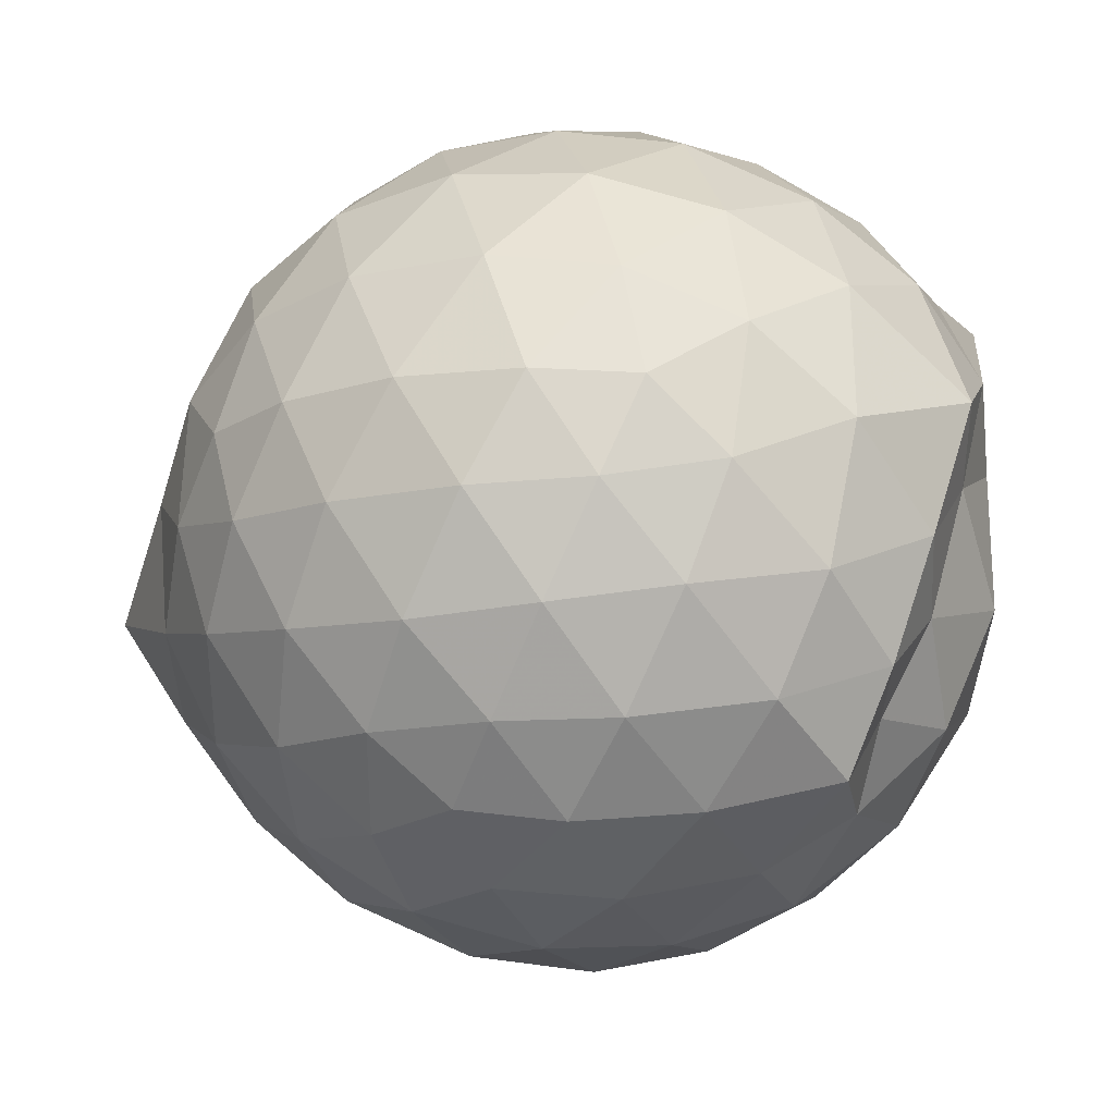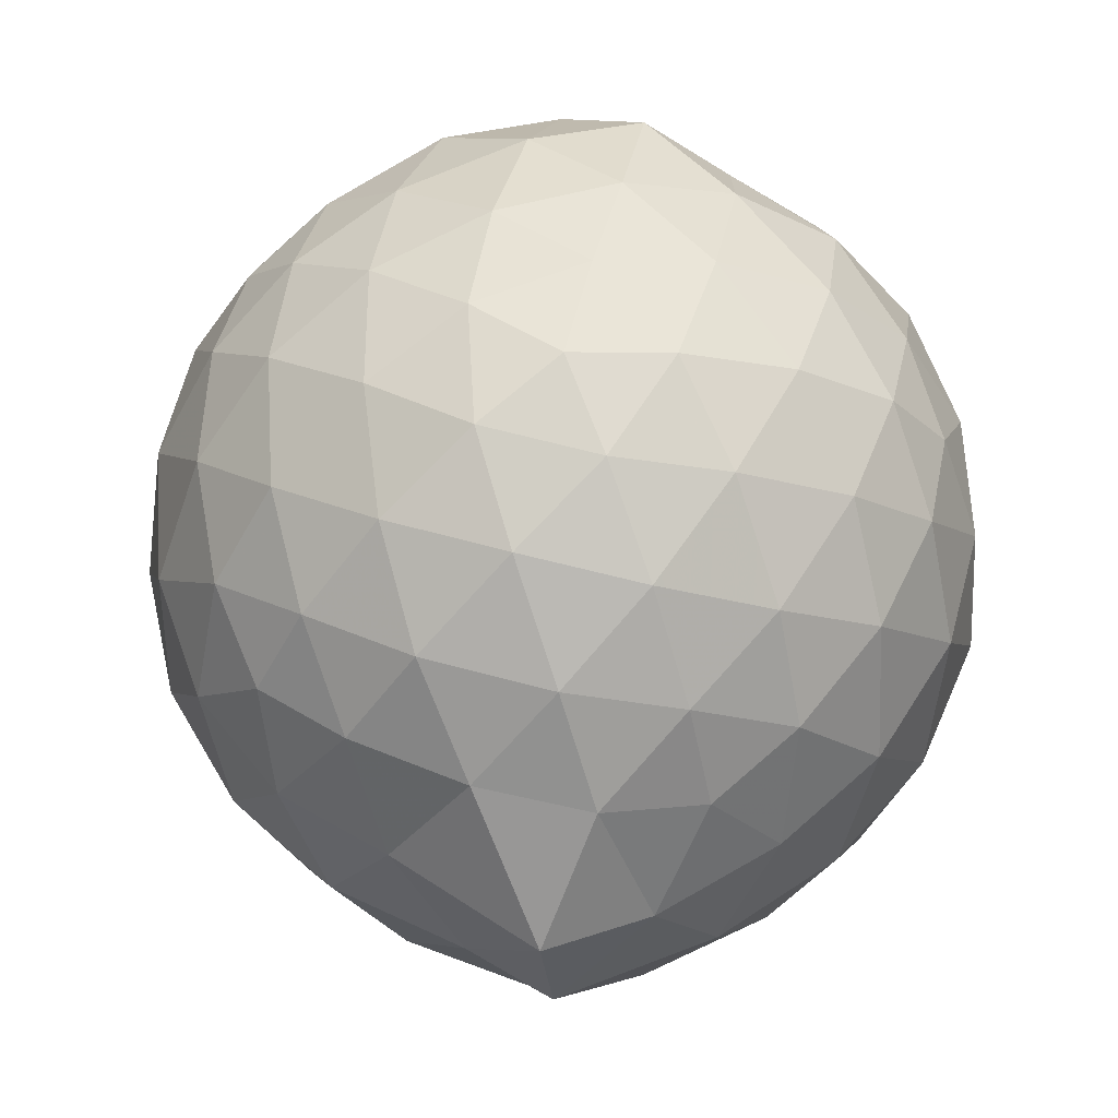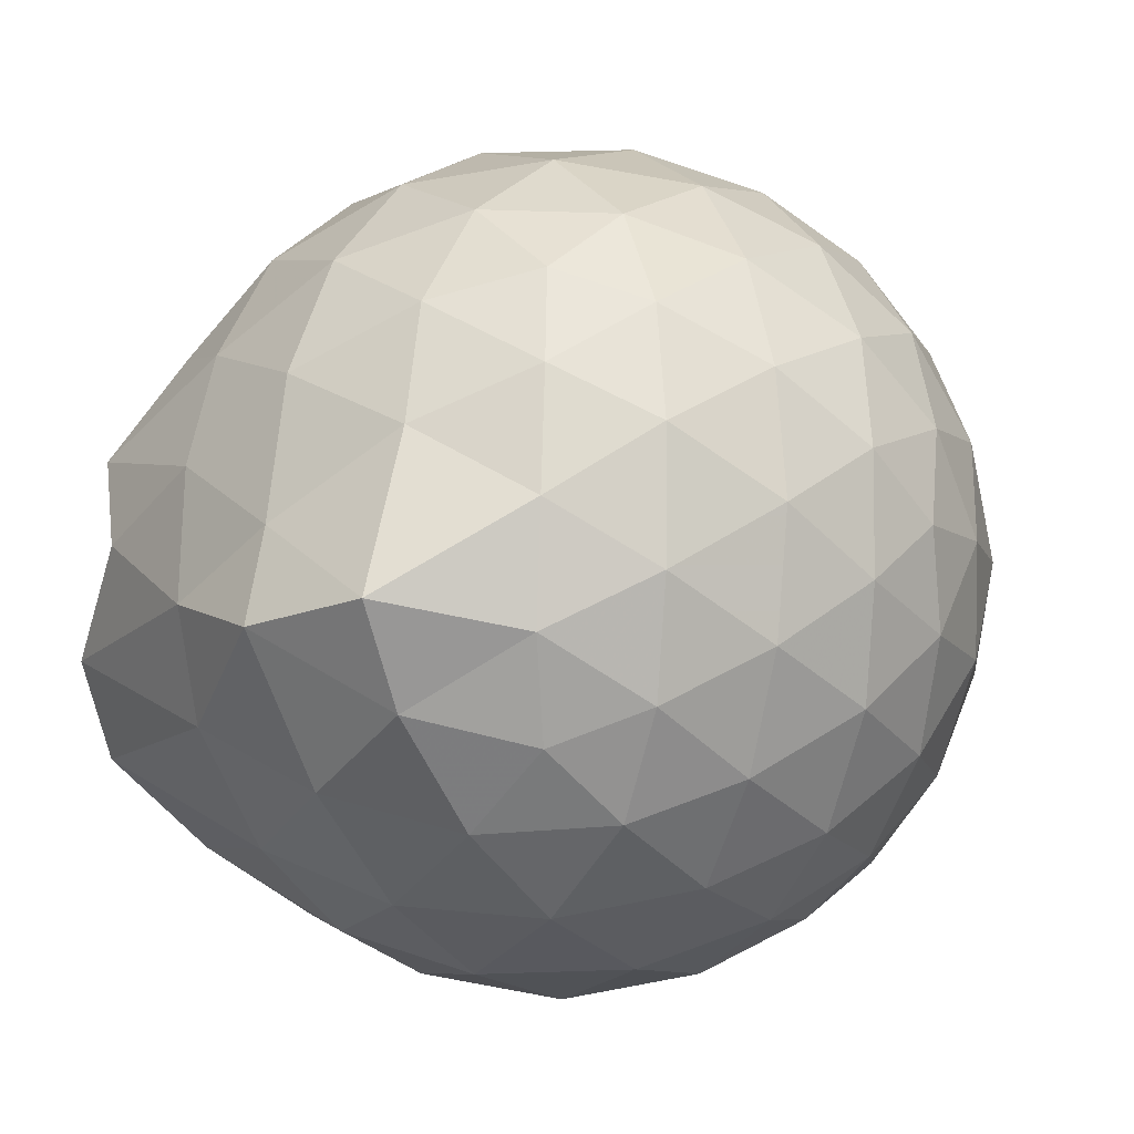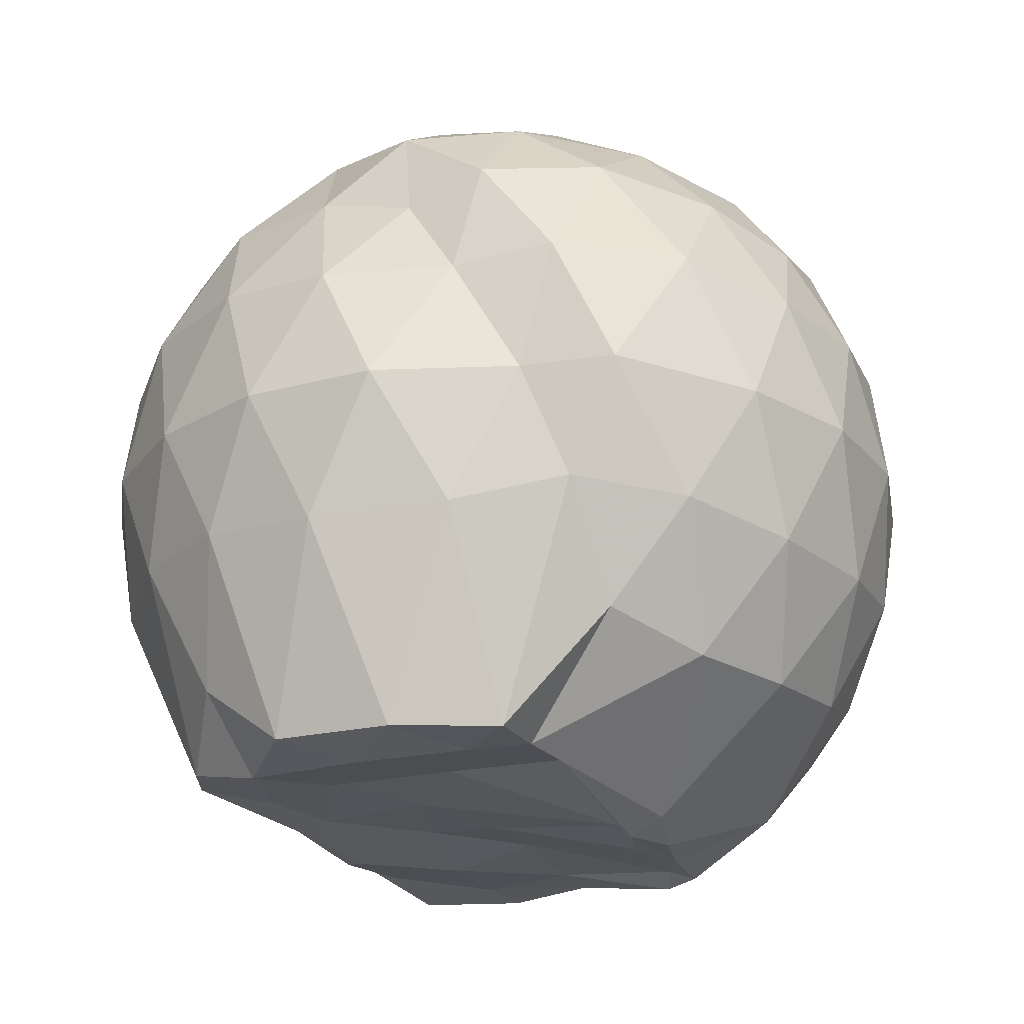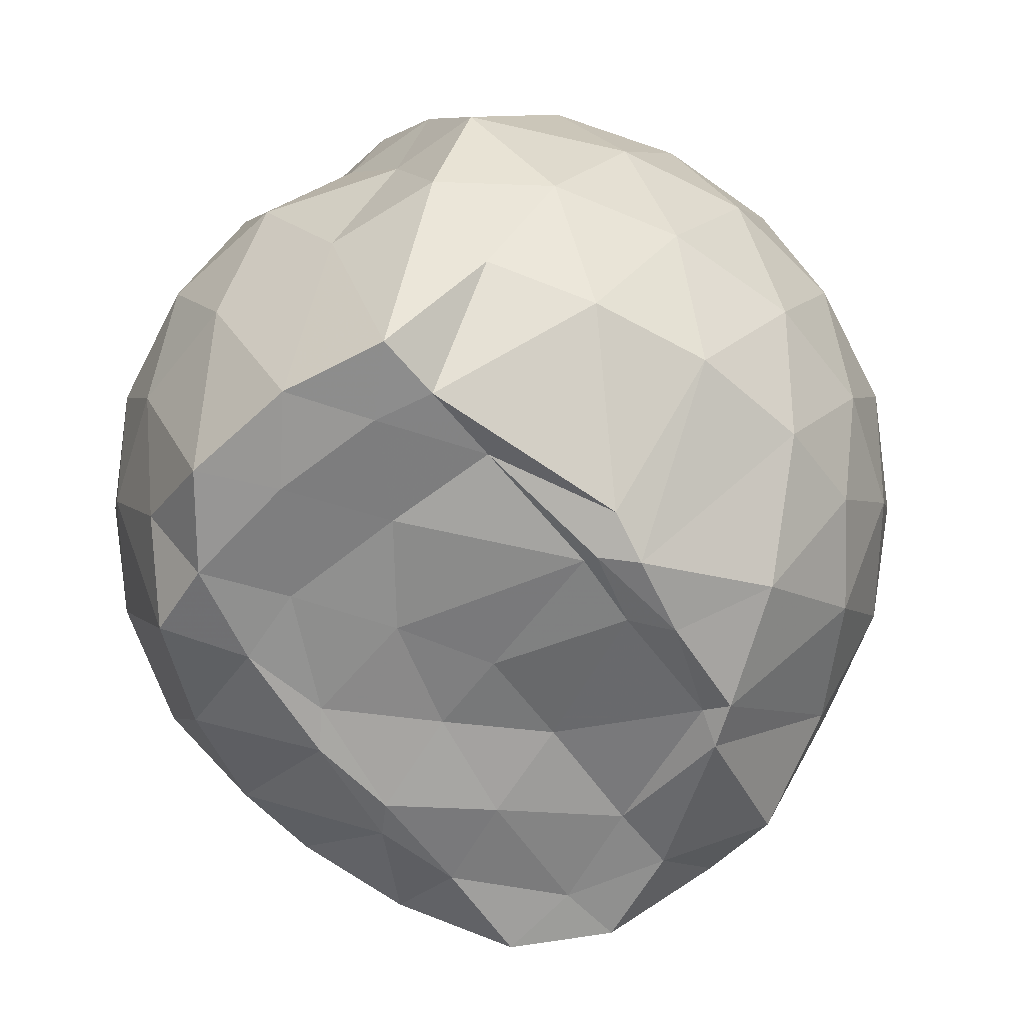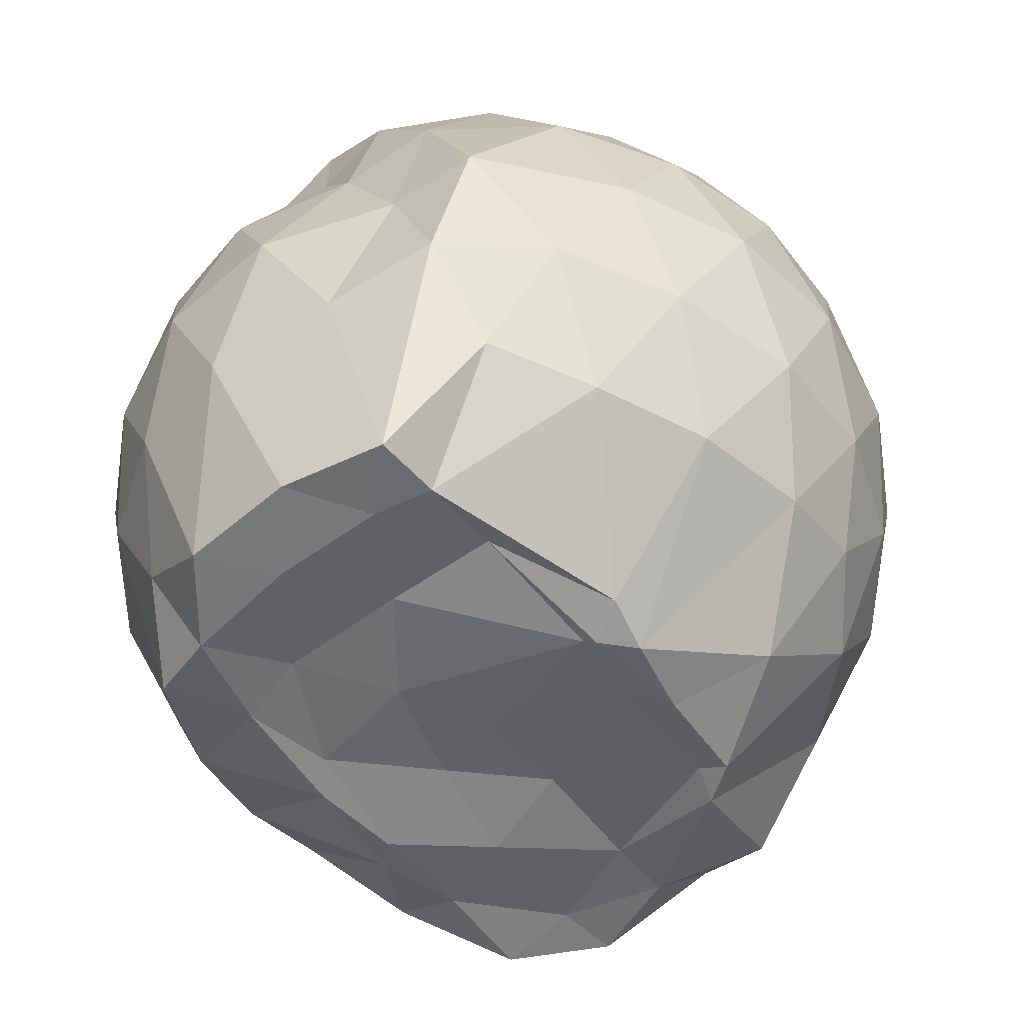
<metadata>
{"format":"obj","ext":"obj","renderer":"f3d","projection":"perspective","resolution":1024,"background":"white","views":[{"elev":34.9,"azim":16.2,"up":"+Y"},{"elev":65.9,"azim":-75.4,"up":"+Z"},{"elev":-9.4,"azim":-52.7,"up":"+Y"},{"elev":-22.3,"azim":108.8,"up":"+Z"},{"elev":-64.1,"azim":126.1,"up":"+Z"},{"elev":-53.0,"azim":126.1,"up":"+Z"}]}
</metadata>
<code>
v -2.385 -0.3362 0.3474
v -2.383 -0.3549 -1.436
v -1.584 -0.3032 -0.1575
v -1.559 -0.1157 -0.1019
v -1.7 0.1279 -0.06533
v -1.919 0.341 -0.09419
v -2.116 0.4738 -0.1506
v -2.352 0.48 -0.09317
v -2.63 0.4245 -0.06862
v -2.889 0.3054 -0.09256
v -3.077 0.159 -0.1499
v -3.156 -0.06474 -0.09354
v -3.2 -0.3478 -0.0699
v -3.184 -0.6169 -0.09303
v -3.085 -0.8375 -0.1508
v -2.893 -0.9804 -0.09358
v -2.636 -1.098 -0.07009
v -2.356 -1.154 -0.09401
v -2.125 -1.143 -0.1519
v -1.928 -1.01 -0.09591
v -1.73 -0.8026 -0.07288
v -1.61 -0.5285 -0.09824
v -1.521 -0.1696 -0.3634
v -1.529 0.06342 -0.3393
v -1.71 0.328 -0.3356
v -1.952 0.5041 -0.363
v -2.227 0.5927 -0.3612
v -2.516 0.5867 -0.335
v -2.818 0.4871 -0.3329
v -3.054 0.3237 -0.3604
v -3.226 0.08854 -0.3619
v -3.307 -0.1877 -0.3336
v -3.432 -0.5575 -0.3319
v -3.286 -0.7721 -0.3617
v -3.061 -0.9982 -0.3619
v -2.824 -1.161 -0.3346
v -2.52 -1.259 -0.3354
v -2.236 -1.263 -0.3635
v -1.96 -1.174 -0.364
v -1.728 -1.001 -0.3366
v -1.549 -0.7414 -0.3365
v -1.466 -0.4658 -0.3647
v -1.513 -0.008583 -0.6423
v -1.512 0.2113 -0.6493
v -1.797 0.4568 -0.6485
v -2.073 0.5958 -0.6475
v -2.378 0.6435 -0.6433
v -2.686 0.5953 -0.6443
v -2.962 0.4535 -0.6442
v -3.18 0.2333 -0.6473
v -3.32 -0.04005 -0.6457
v -3.382 -0.37 -0.6416
v -3.446 -0.5896 -0.6349
v -3.213 -0.9082 -0.6459
v -2.965 -1.129 -0.6477
v -2.692 -1.269 -0.6463
v -2.38 -1.319 -0.644
v -2.083 -1.267 -0.6487
v -1.805 -1.127 -0.6495
v -1.589 -0.9077 -0.6492
v -1.451 -0.6321 -0.6492
v -1.415 -0.3253 -0.6486
v -1.521 0.1019 -0.9141
v -1.689 0.324 -0.9288
v -1.942 0.4842 -0.9556
v -2.244 0.582 -0.957
v -2.531 0.5877 -0.9287
v -2.807 0.498 -0.9286
v -3.037 0.3177 -0.9618
v -3.205 0.06619 -0.9638
v -3.318 -0.2018 -0.9378
v -3.356 -0.5071 -0.9148
v -3.255 -0.7552 -0.9476
v -3.044 -1.002 -0.9588
v -2.811 -1.172 -0.9307
v -2.537 -1.26 -0.9301
v -2.251 -1.254 -0.9589
v -1.949 -1.155 -0.9594
v -1.713 -0.9926 -0.9334
v -1.547 -0.7604 -0.9348
v -1.467 -0.4828 -0.9585
v -1.495 -0.1658 -0.9486
v -1.674 0.1446 -1.168
v -1.876 0.2954 -1.231
v -2.129 0.4133 -1.232
v -2.407 0.4693 -1.207
v -2.644 0.465 -1.143
v -2.846 0.3226 -1.217
v -3.072 0.1132 -1.187
v -3.16 -0.1175 -1.345
v -3.252 -0.3349 -1.228
v -3.145 -0.5645 -1.43
v -3.028 -0.7768 -1.446
v -2.841 -0.9733 -1.32
v -2.648 -1.126 -1.164
v -2.413 -1.121 -1.233
v -2.136 -1.035 -1.345
v -1.884 -0.9273 -1.389
v -1.695 -0.8198 -1.253
v -1.617 -0.6086 -1.411
v -1.582 -0.331 -1.417
v -1.612 -0.07865 -1.435
v -1.613 -0.3238 0.04475
v -1.761 -0.09197 0.1079
v -1.96 0.1547 0.1037
v -2.16 0.3386 0.04195
v -2.431 0.3058 0.1047
v -2.723 0.2108 0.1059
v -2.963 0.07775 0.0434
v -3.017 -0.1877 0.1056
v -3.019 -0.4905 0.1046
v -2.965 -0.7544 0.04177
v -2.728 -0.8852 0.1029
v -2.436 -0.9789 0.1037
v -2.161 -1.013 0.04046
v -1.966 -0.8244 0.1031
v -1.778 -0.5713 0.1006
v -1.879 -0.3357 0.2106
v -2.043 -0.09026 0.2536
v -2.229 0.1324 0.2144
v -2.512 0.05937 0.2555
v -2.786 -0.04901 0.2153
v -2.806 -0.3383 0.2544
v -2.788 -0.627 0.2139
v -2.517 -0.7336 0.2542
v -2.231 -0.8055 0.2133
v -2.043 -0.5808 0.252
v -2.145 -0.3357 0.3187
v -2.309 -0.1107 0.3173
v -2.577 -0.1979 0.3194
v -2.578 -0.4758 0.3182
v -2.312 -0.5611 0.3179
v -1.772 -0.06917 -1.43
v -2.209 0.1026 -1.494
v -2.328 0.08533 -1.529
v -2.599 0.2594 -1.418
v -2.755 0.03464 -1.504
v -2.819 -0.05116 -1.509
v -3.051 -0.3485 -1.427
v -2.999 -0.5881 -1.425
v -2.795 -0.7802 -1.427
v -2.596 -0.8341 -1.435
v -2.331 -0.8123 -1.437
v -2.046 -0.7968 -1.425
v -1.812 -0.7498 -1.432
v -1.756 -0.4726 -1.436
v -1.747 -0.2059 -1.437
v -1.965 -0.06302 -1.411
v -2.265 0.01287 -1.52
v -2.516 0.04863 -1.519
v -2.736 -0.02668 -1.485
v -2.891 -0.3544 -1.43
v -2.695 -0.5746 -1.447
v -2.531 -0.7739 -1.453
v -2.253 -0.7487 -1.418
v -1.986 -0.6282 -1.411
v -1.971 -0.3291 -1.411
v -2.269 -0.02397 -1.486
v -2.438 -0.02802 -1.502
v -2.617 -0.3559 -1.419
v -2.447 -0.5467 -1.414
v -2.189 -0.4817 -1.419
f 3 23 4
f 4 23 24
f 4 24 5
f 5 24 25
f 5 25 6
f 6 25 26
f 6 26 7
f 7 26 27
f 7 27 8
f 8 27 28
f 8 28 9
f 9 28 29
f 9 29 10
f 10 29 30
f 10 30 11
f 11 30 31
f 11 31 12
f 12 31 32
f 12 32 13
f 13 32 33
f 13 33 14
f 14 33 34
f 14 34 15
f 15 34 35
f 15 35 16
f 16 35 36
f 16 36 17
f 17 36 37
f 17 37 18
f 18 37 38
f 18 38 19
f 19 38 39
f 19 39 20
f 20 39 40
f 20 40 21
f 21 40 41
f 21 41 22
f 22 41 42
f 22 42 3
f 3 42 23
f 23 43 24
f 24 43 44
f 24 44 25
f 25 44 45
f 25 45 26
f 26 45 46
f 26 46 27
f 27 46 47
f 27 47 28
f 28 47 48
f 28 48 29
f 29 48 49
f 29 49 30
f 30 49 50
f 30 50 31
f 31 50 51
f 31 51 32
f 32 51 52
f 32 52 33
f 33 52 53
f 33 53 34
f 34 53 54
f 34 54 35
f 35 54 55
f 35 55 36
f 36 55 56
f 36 56 37
f 37 56 57
f 37 57 38
f 38 57 58
f 38 58 39
f 39 58 59
f 39 59 40
f 40 59 60
f 40 60 41
f 41 60 61
f 41 61 42
f 42 61 62
f 42 62 23
f 23 62 43
f 43 63 44
f 44 63 64
f 44 64 45
f 45 64 65
f 45 65 46
f 46 65 66
f 46 66 47
f 47 66 67
f 47 67 48
f 48 67 68
f 48 68 49
f 49 68 69
f 49 69 50
f 50 69 70
f 50 70 51
f 51 70 71
f 51 71 52
f 52 71 72
f 52 72 53
f 53 72 73
f 53 73 54
f 54 73 74
f 54 74 55
f 55 74 75
f 55 75 56
f 56 75 76
f 56 76 57
f 57 76 77
f 57 77 58
f 58 77 78
f 58 78 59
f 59 78 79
f 59 79 60
f 60 79 80
f 60 80 61
f 61 80 81
f 61 81 62
f 62 81 82
f 62 82 43
f 43 82 63
f 63 83 64
f 64 83 84
f 64 84 65
f 65 84 85
f 65 85 66
f 66 85 86
f 66 86 67
f 67 86 87
f 67 87 68
f 68 87 88
f 68 88 69
f 69 88 89
f 69 89 70
f 70 89 90
f 70 90 71
f 71 90 91
f 71 91 72
f 72 91 92
f 72 92 73
f 73 92 93
f 73 93 74
f 74 93 94
f 74 94 75
f 75 94 95
f 75 95 76
f 76 95 96
f 76 96 77
f 77 96 97
f 77 97 78
f 78 97 98
f 78 98 79
f 79 98 99
f 79 99 80
f 80 99 100
f 80 100 81
f 81 100 101
f 81 101 82
f 82 101 102
f 82 102 63
f 63 102 83
f 103 104 118
f 104 119 118
f 104 105 119
f 105 120 119
f 105 106 120
f 106 107 120
f 107 121 120
f 107 108 121
f 108 122 121
f 108 109 122
f 109 110 122
f 110 123 122
f 110 111 123
f 111 124 123
f 111 112 124
f 112 113 124
f 113 125 124
f 113 114 125
f 114 126 125
f 114 115 126
f 115 116 126
f 116 127 126
f 116 117 127
f 117 118 127
f 117 103 118
f 118 119 128
f 119 129 128
f 119 120 129
f 120 121 129
f 121 130 129
f 121 122 130
f 122 123 130
f 123 131 130
f 123 124 131
f 124 125 131
f 125 132 131
f 125 126 132
f 126 127 132
f 127 128 132
f 127 118 128
f 133 148 134
f 134 148 149
f 134 149 135
f 135 149 150
f 135 150 136
f 136 150 137
f 137 150 151
f 137 151 138
f 138 151 152
f 138 152 139
f 139 152 140
f 140 152 153
f 140 153 141
f 141 153 154
f 141 154 142
f 142 154 143
f 143 154 155
f 143 155 144
f 144 155 156
f 144 156 145
f 145 156 146
f 146 156 157
f 146 157 147
f 147 157 148
f 147 148 133
f 148 158 149
f 149 158 159
f 149 159 150
f 150 159 151
f 151 159 160
f 151 160 152
f 152 160 153
f 153 160 161
f 153 161 154
f 154 161 155
f 155 161 162
f 155 162 156
f 156 162 157
f 157 162 158
f 157 158 148
f 3 4 103
f 103 4 104
f 4 5 104
f 104 5 105
f 5 6 105
f 105 6 106
f 6 7 106
f 7 8 106
f 106 8 107
f 8 9 107
f 107 9 108
f 9 10 108
f 108 10 109
f 10 11 109
f 11 12 109
f 109 12 110
f 12 13 110
f 110 13 111
f 13 14 111
f 111 14 112
f 14 15 112
f 15 16 112
f 112 16 113
f 16 17 113
f 113 17 114
f 17 18 114
f 114 18 115
f 18 19 115
f 19 20 115
f 115 20 116
f 20 21 116
f 116 21 117
f 21 22 117
f 117 22 103
f 22 3 103
f 83 133 84
f 84 133 134
f 84 134 85
f 85 134 135
f 85 135 86
f 86 135 136
f 86 136 87
f 87 136 88
f 88 136 137
f 88 137 89
f 89 137 138
f 89 138 90
f 90 138 139
f 90 139 91
f 91 139 92
f 92 139 140
f 92 140 93
f 93 140 141
f 93 141 94
f 94 141 142
f 94 142 95
f 95 142 96
f 96 142 143
f 96 143 97
f 97 143 144
f 97 144 98
f 98 144 145
f 98 145 99
f 99 145 100
f 100 145 146
f 100 146 101
f 101 146 147
f 101 147 102
f 102 147 133
f 102 133 83
f 128 129 1
f 129 130 1
f 130 131 1
f 131 132 1
f 132 128 1
f 159 158 2
f 160 159 2
f 161 160 2
f 162 161 2
f 158 162 2

</code>
